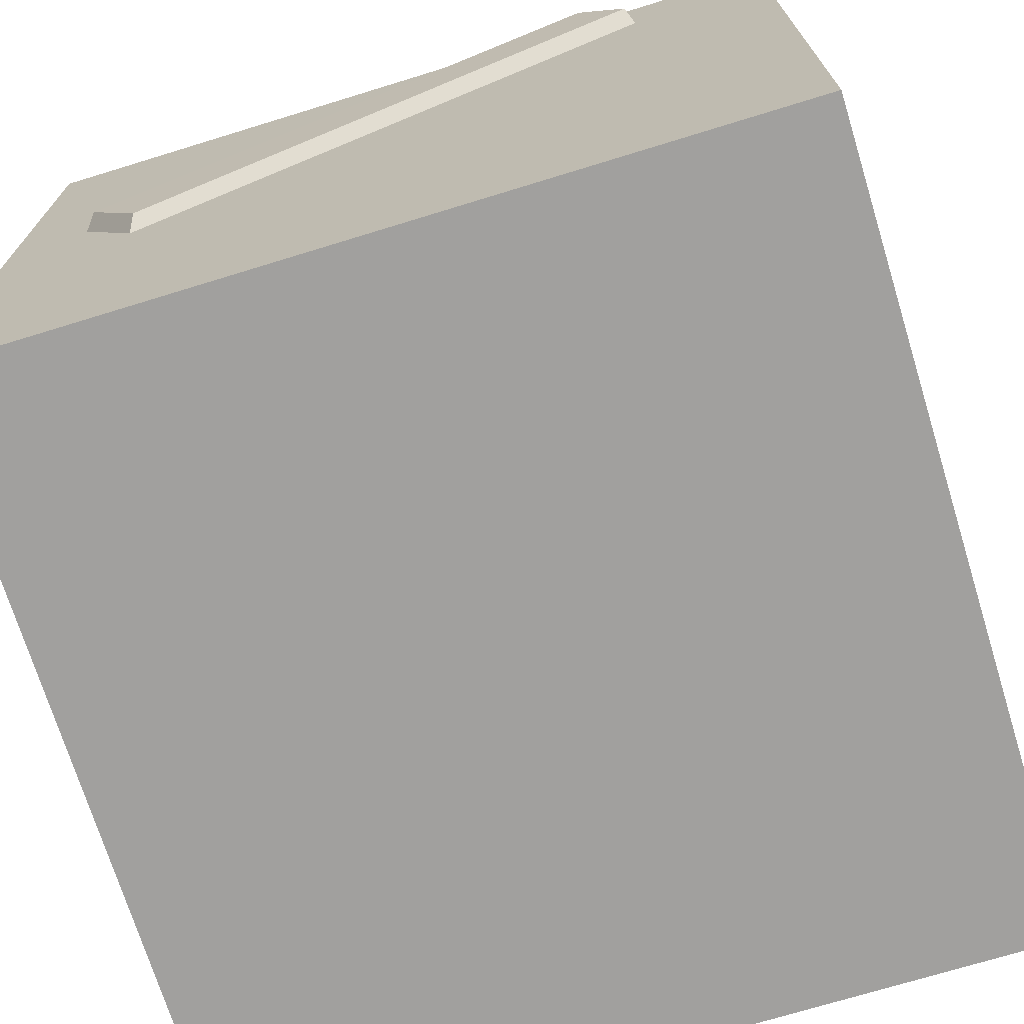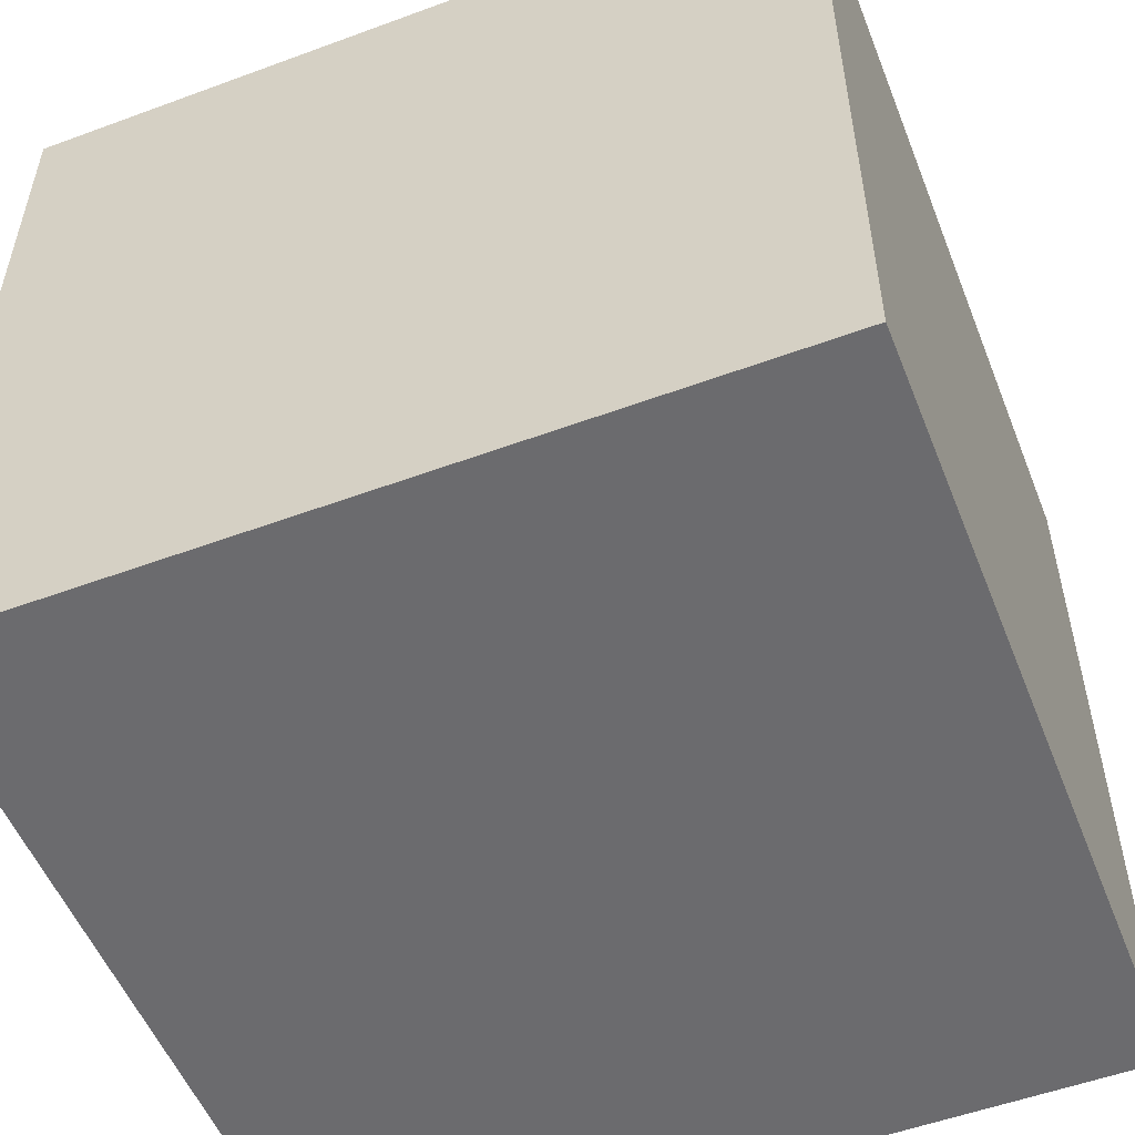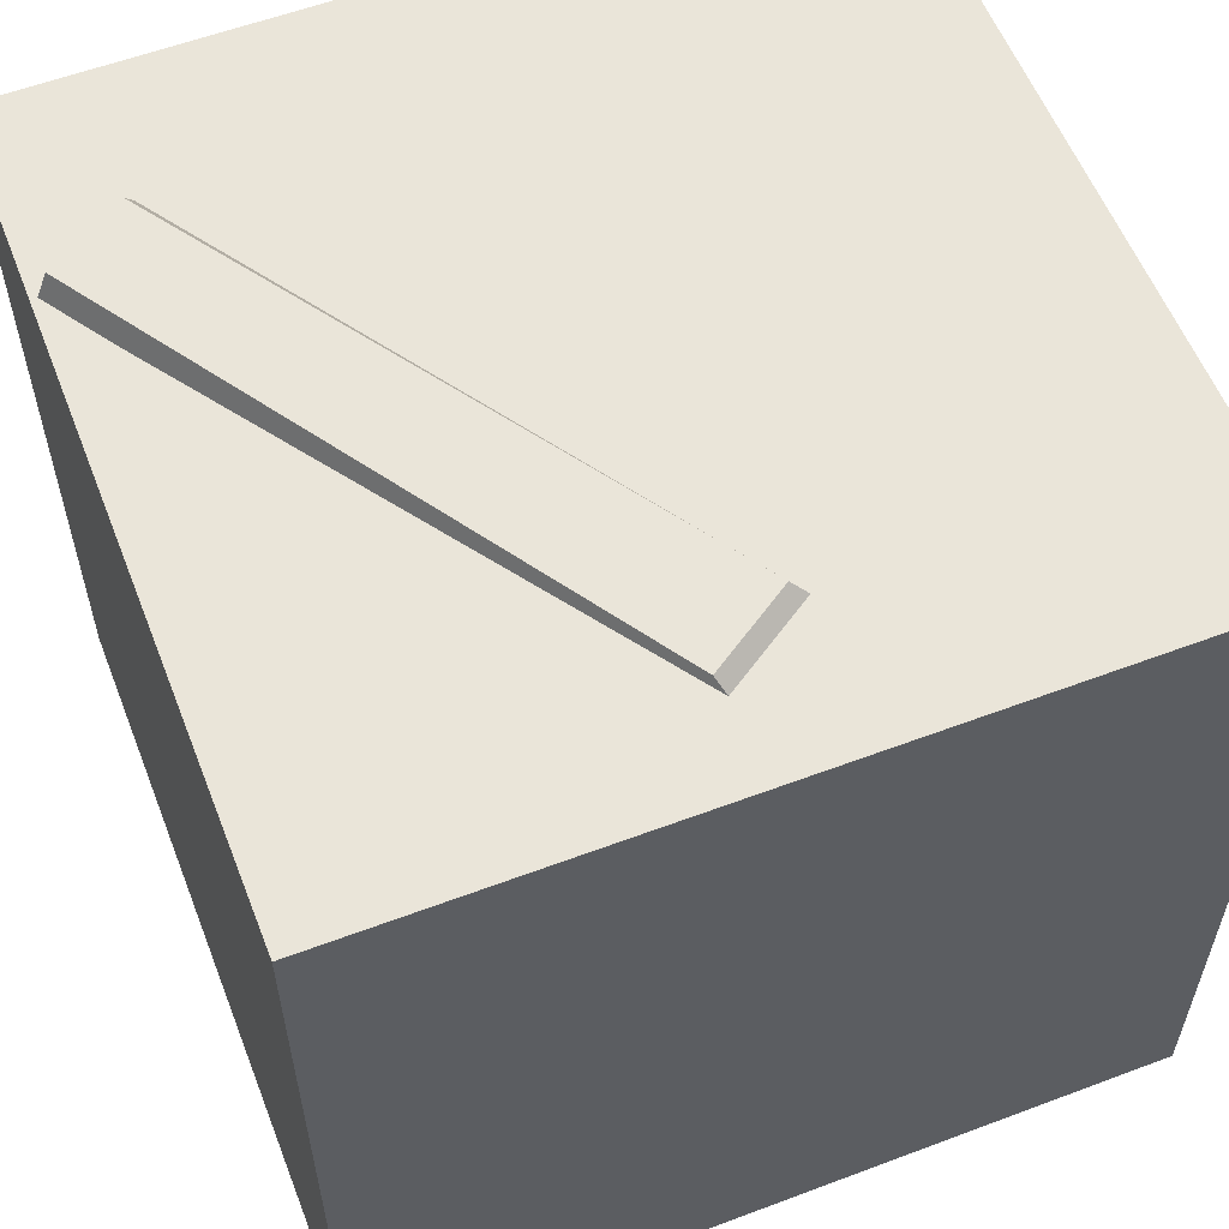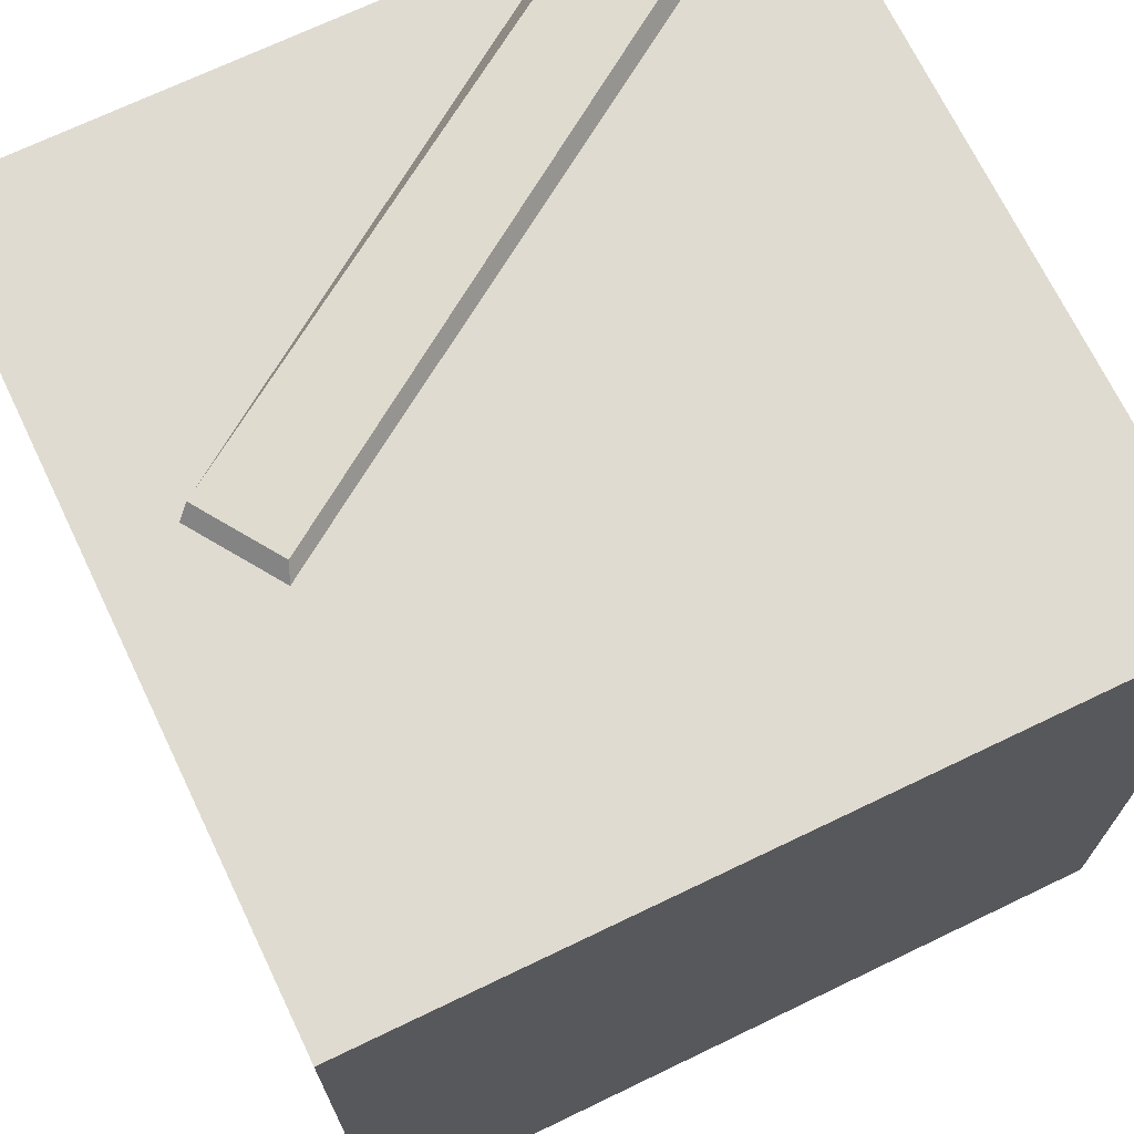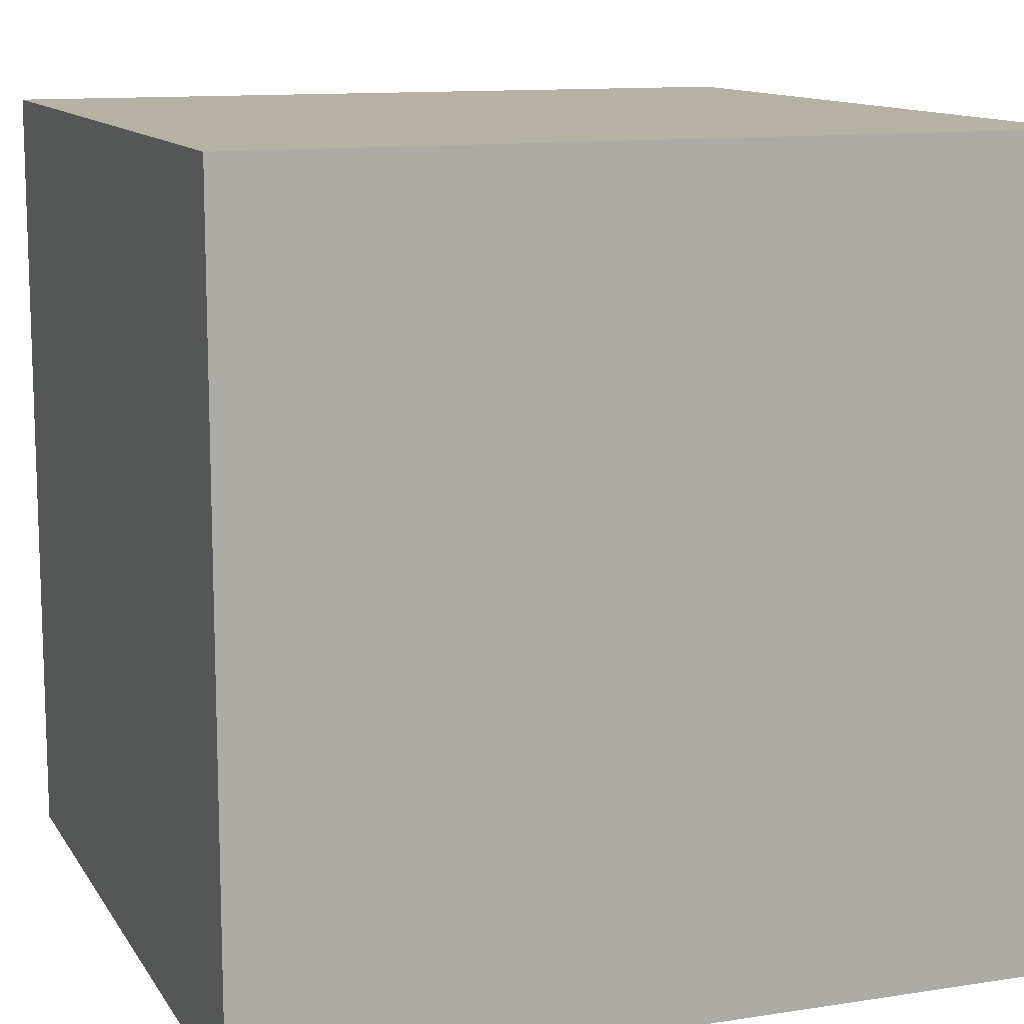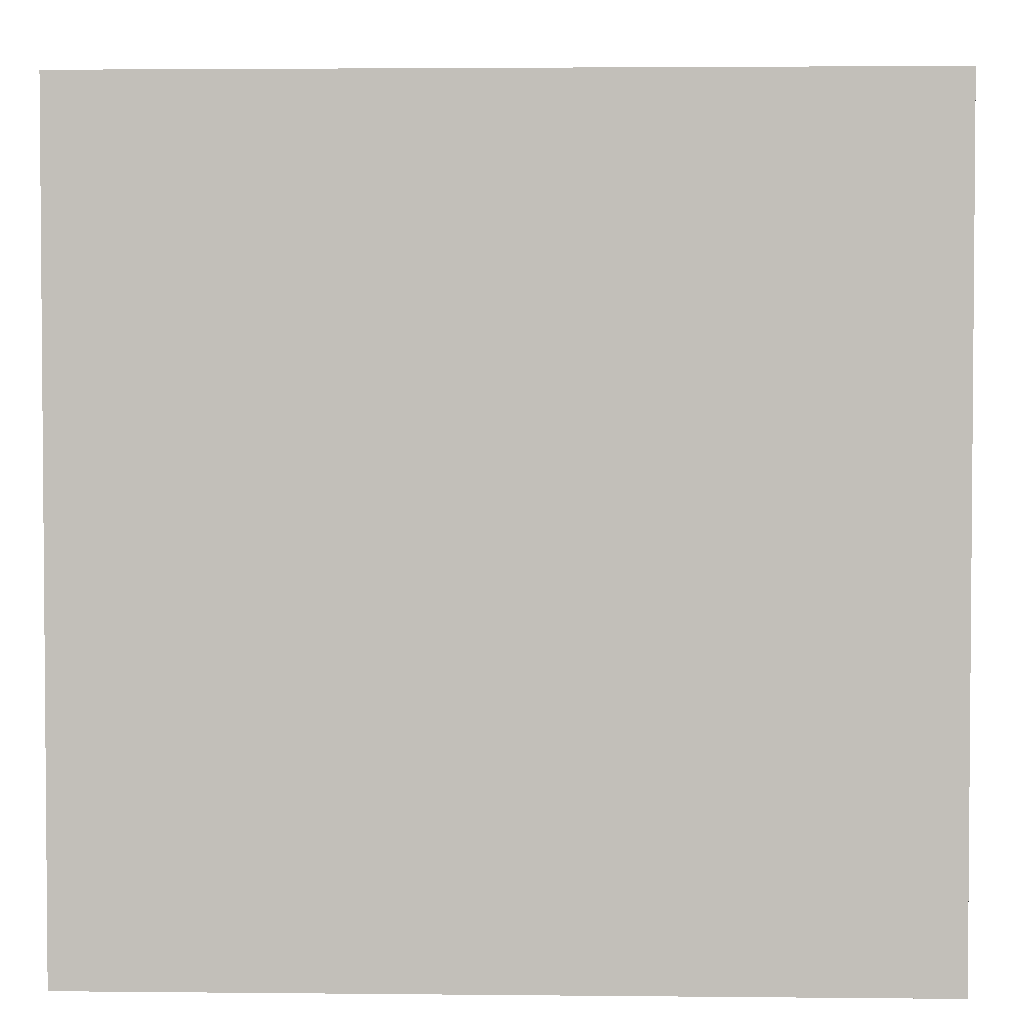
<metadata>
{"format":"obj","ext":"obj","renderer":"f3d","projection":"perspective","resolution":1024,"background":"white","views":[{"elev":-71.8,"azim":-162.9,"up":"+Z"},{"elev":-53.5,"azim":111.5,"up":"+Y"},{"elev":57.9,"azim":68.7,"up":"+Y"},{"elev":70.2,"azim":154.3,"up":"+Y"},{"elev":11.9,"azim":69.7,"up":"+Z"},{"elev":2.9,"azim":-87.9,"up":"+Z"}]}
</metadata>
<code>
v -0.4681 1.933 0.9576
v 0.7816 1.933 0.09287
v -0.4881 1.979 0.9273
v 0.7494 1.976 0.1142
v -0.6083 1.979 0.7455
v 0.6219 1.976 -0.07859
v -0.6267 1.933 0.7178
v 0.6408 1.933 -0.1202
v -0.9694 0 0.9694
v 0.9694 0 0.9694
v -0.9694 1.939 0.9694
v 0.9694 1.939 0.9694
v -0.9694 1.939 -0.9694
v 0.9694 1.939 -0.9694
v -0.9694 0 -0.9694
v 0.9694 0 -0.9694
f 1 2 4 3
f 3 4 6 5
f 5 6 8 7
f 7 8 2 1
f 2 8 6 4
f 7 1 3 5
f 9 10 12 11
f 11 12 14 13
f 13 14 16 15
f 15 16 10 9
f 15 9 11 13
f 10 16 14 12

</code>
